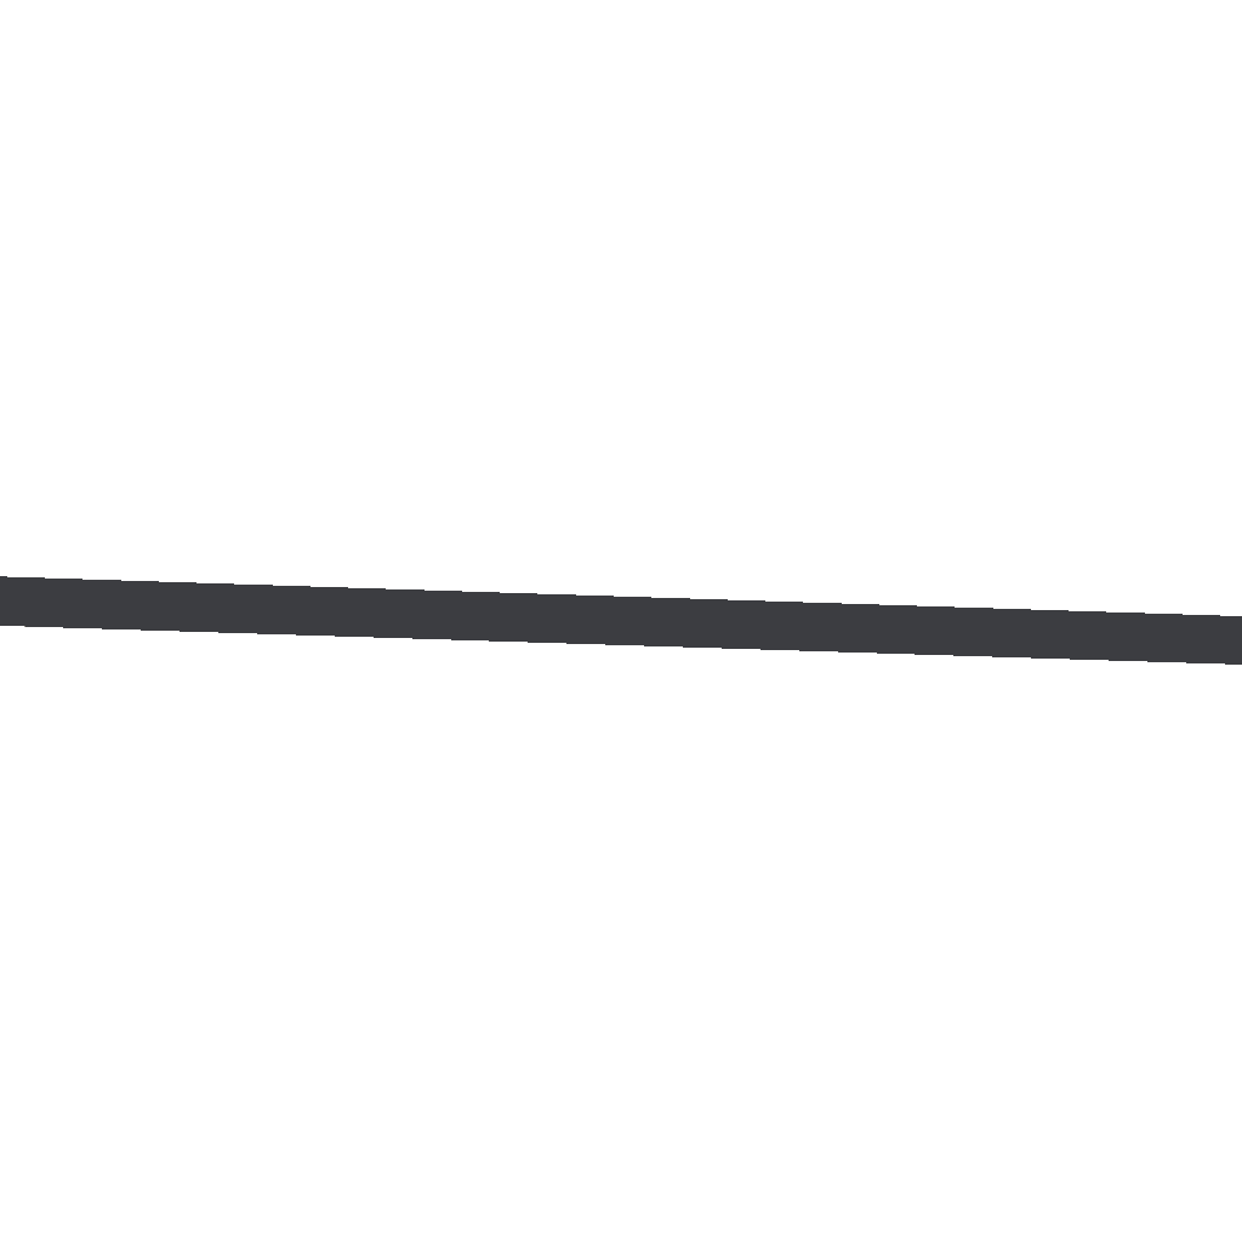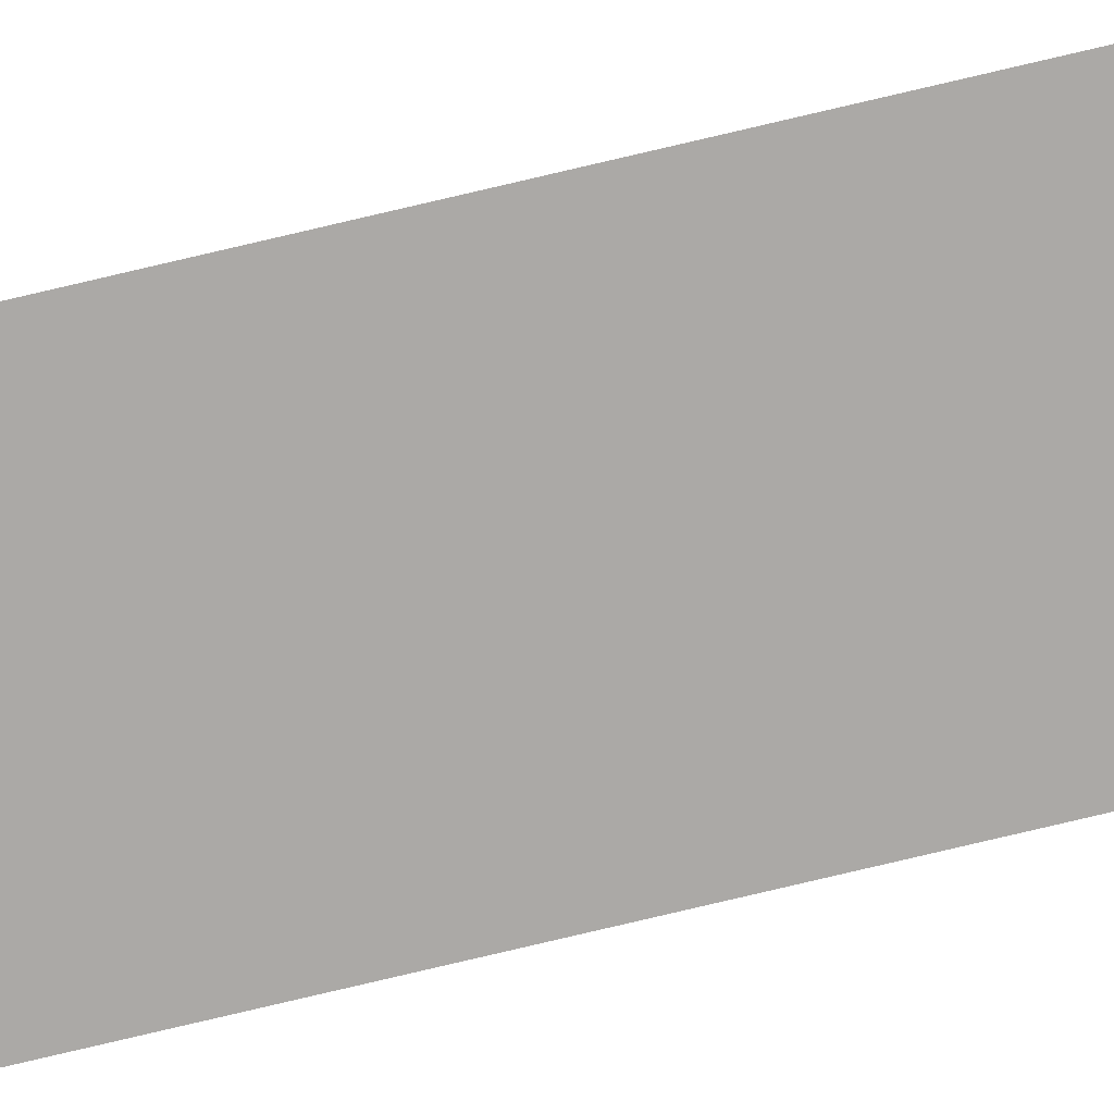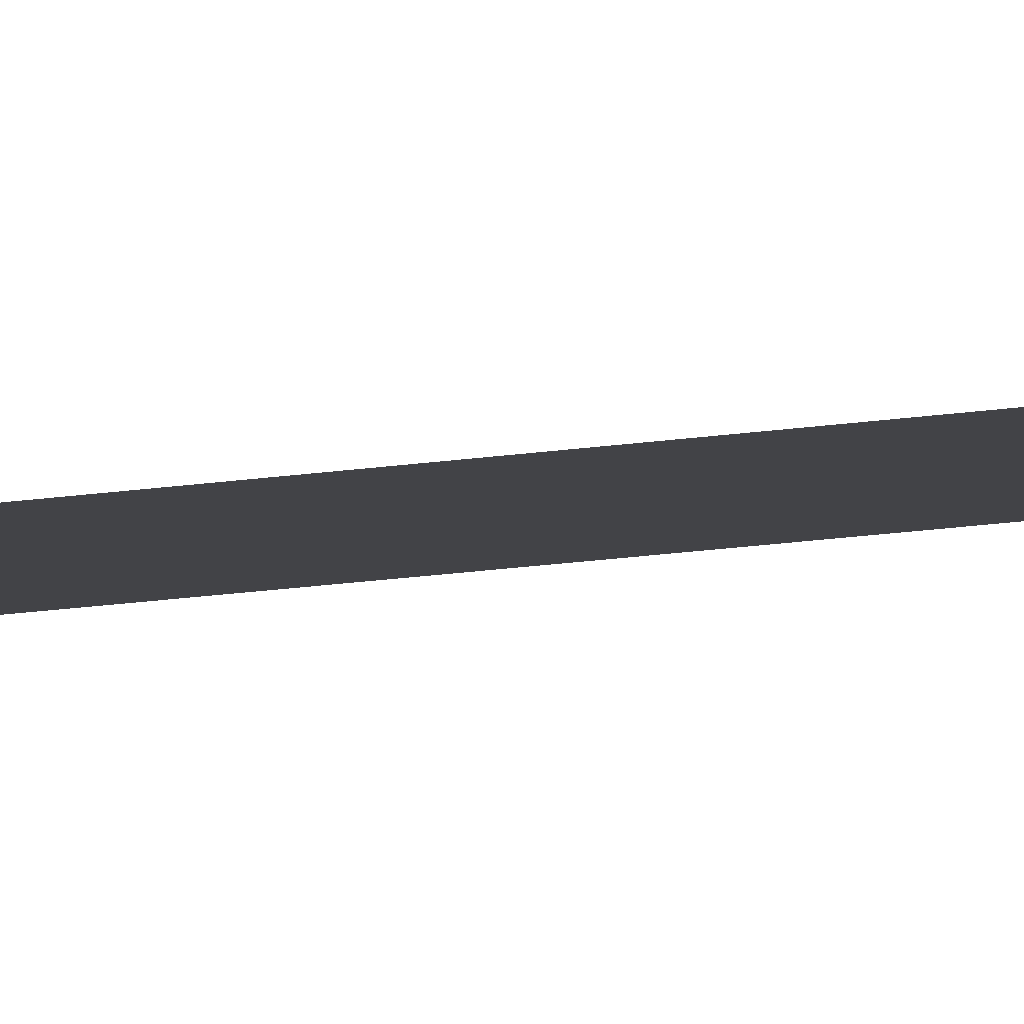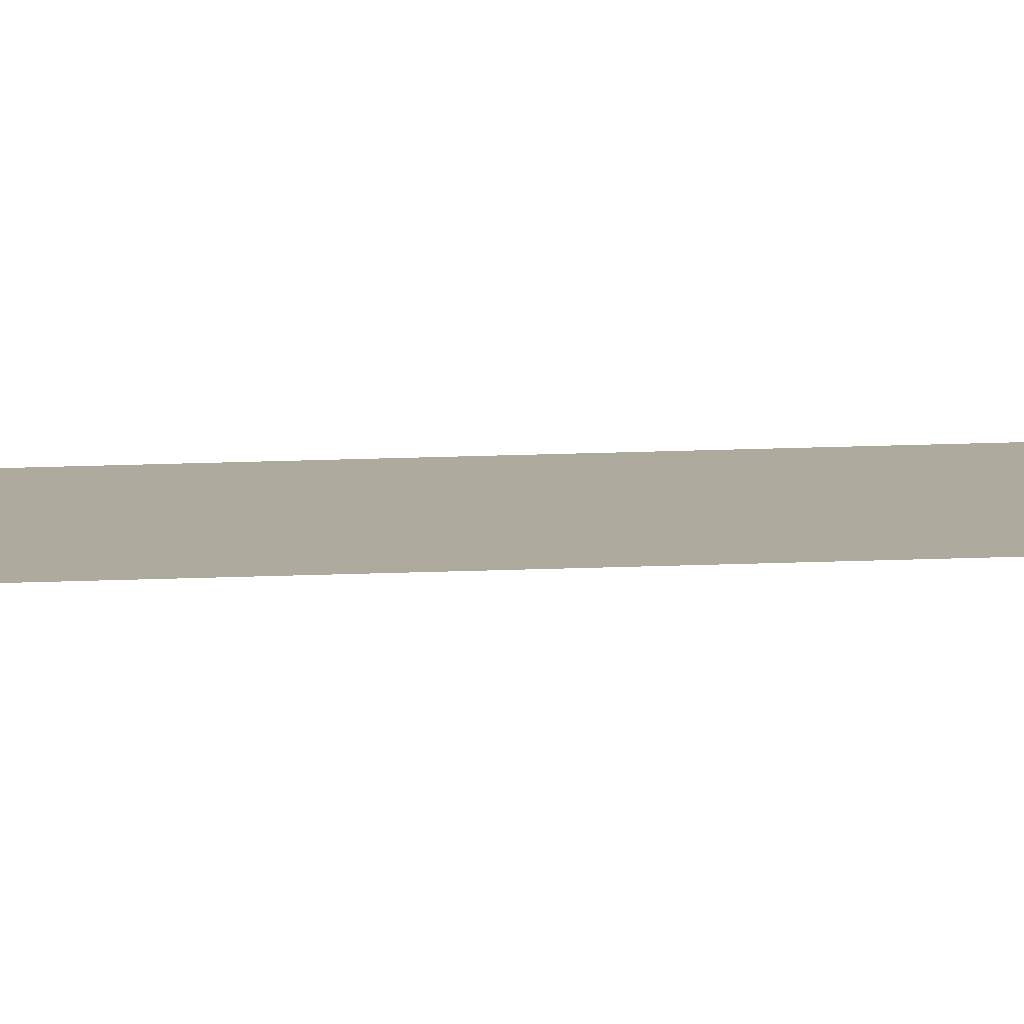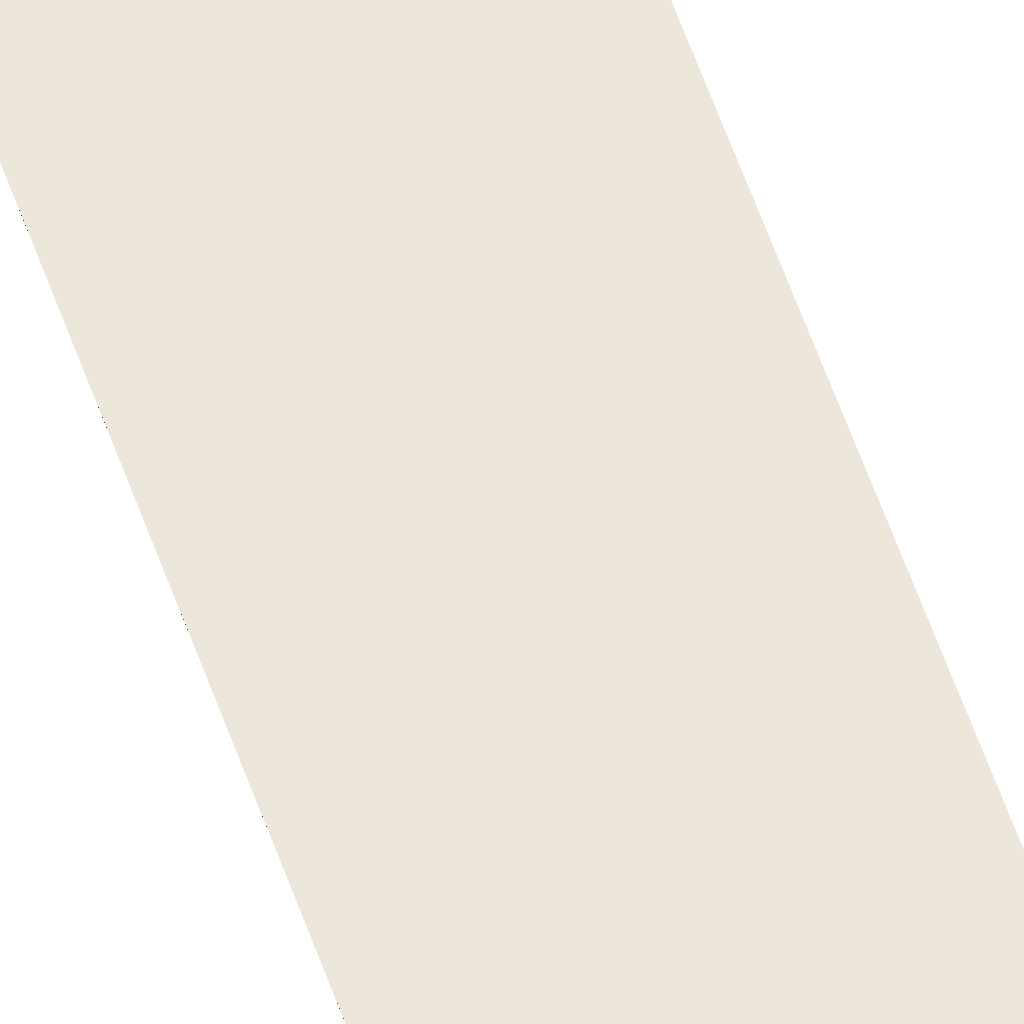
<metadata>
{"format":"obj","ext":"obj","renderer":"f3d","projection":"perspective","resolution":1024,"background":"white","views":[{"elev":-2.7,"azim":-123.9,"up":"+Y"},{"elev":-75.5,"azim":103.4,"up":"+Y"},{"elev":-7.5,"azim":125.3,"up":"+Y"},{"elev":9.2,"azim":80.9,"up":"+Y"},{"elev":51.0,"azim":162.4,"up":"+Y"}]}
</metadata>
<code>
o wall_obb.227_Mesh.232
v -29.7 4.508 108.3
v -29.7 4.508 106.6
v -29.7 4.508 104.9
v -29.7 4.508 103.2
v -29.7 4.508 101.5
v -29.7 4.508 99.76
v -29.7 4.508 98.06
v -29.7 4.508 96.36
v -29.7 4.508 94.66
v -29.7 4.508 92.96
v -30.2 4.508 108.3
v -30.2 4.508 106.6
v -30.2 4.508 104.9
v -30.2 4.508 103.2
v -30.2 4.508 101.5
v -30.2 4.508 99.76
v -30.2 4.508 98.06
v -30.2 4.508 96.36
v -30.2 4.508 94.66
v -30.2 4.508 92.96
f 1 2 3 4 5 6 7 8 9 10 20 19 18 17 16 15 14 13 12 11

</code>
